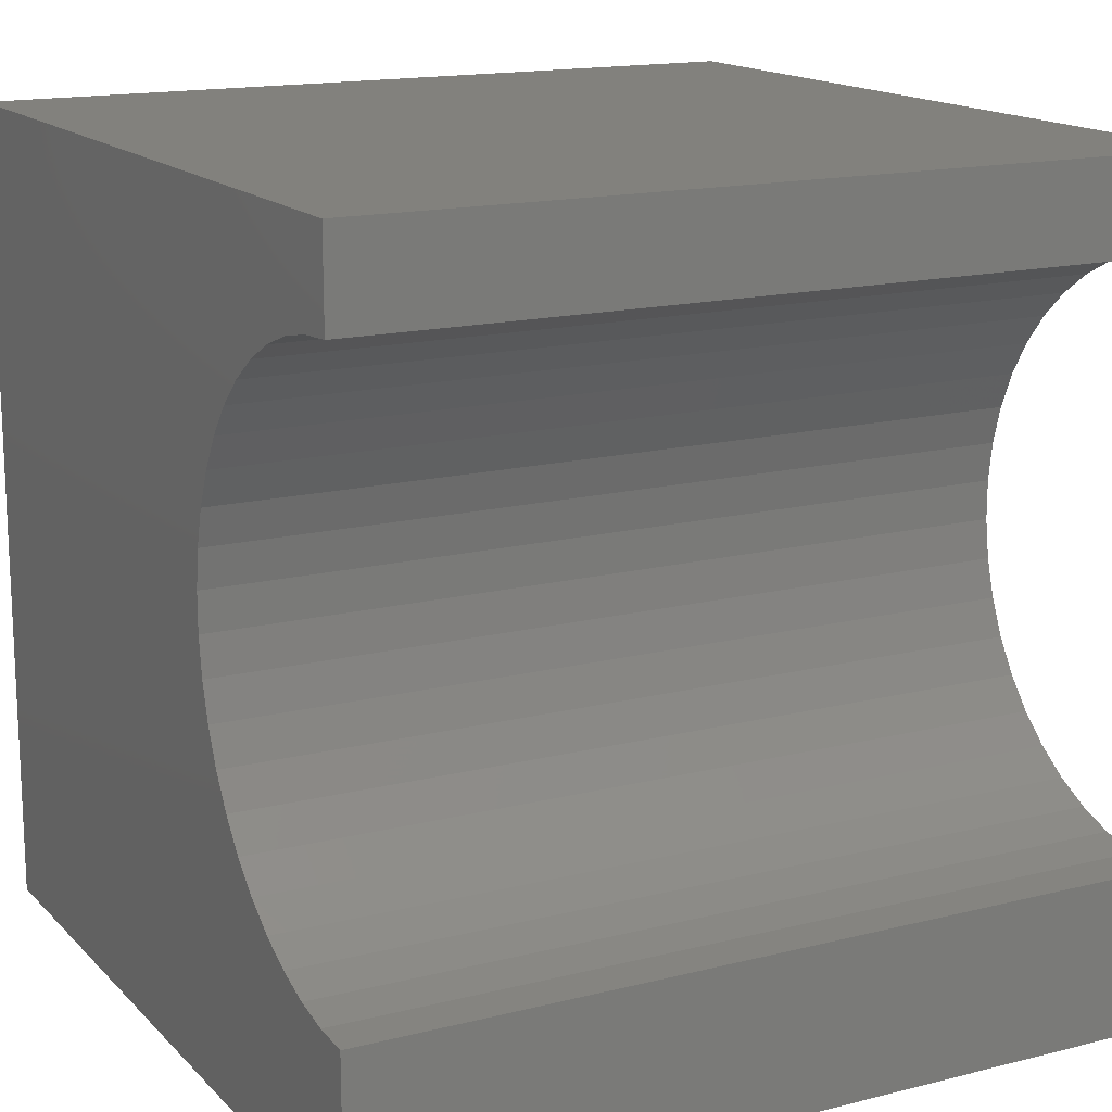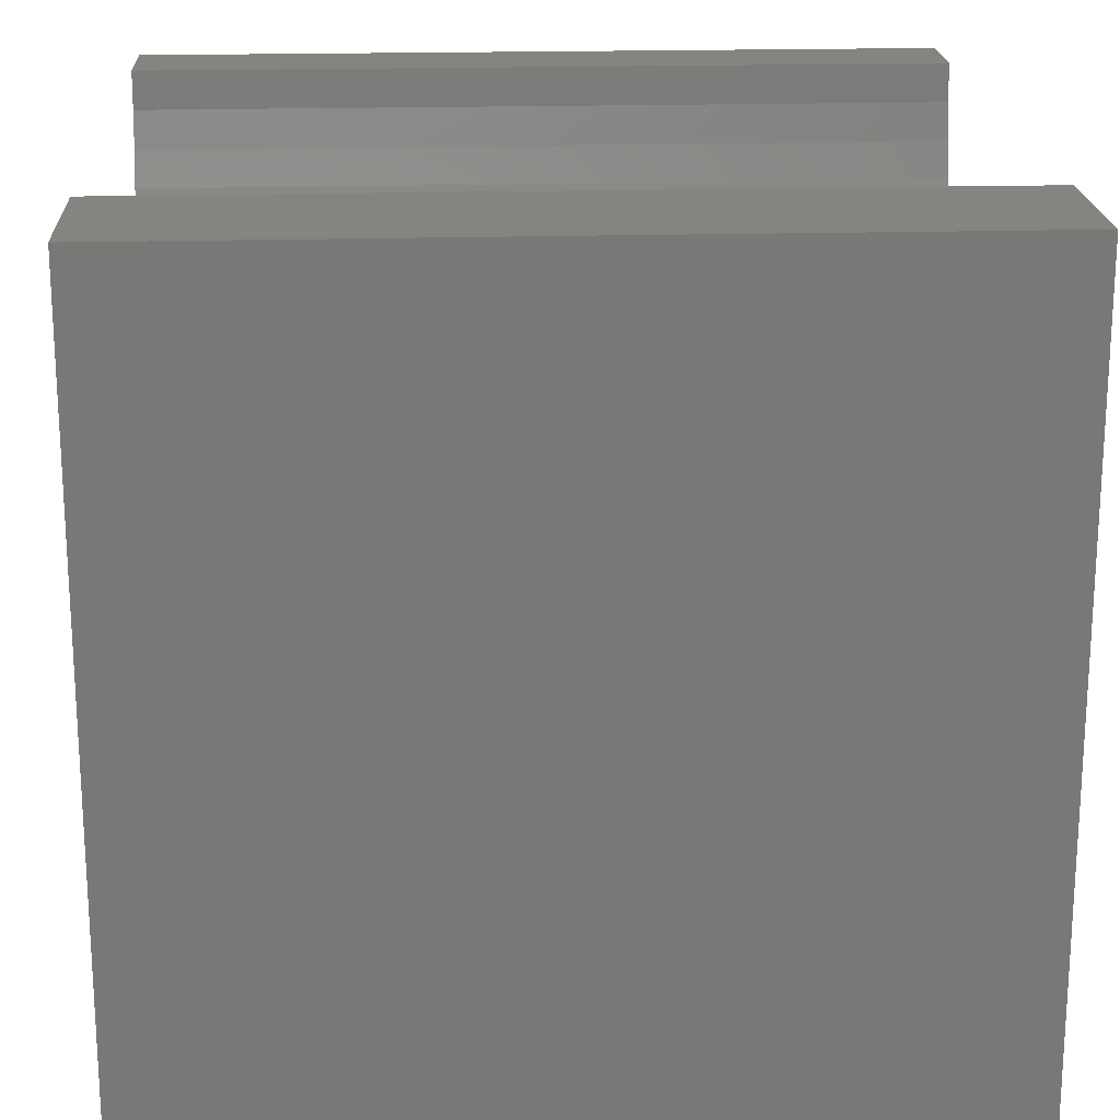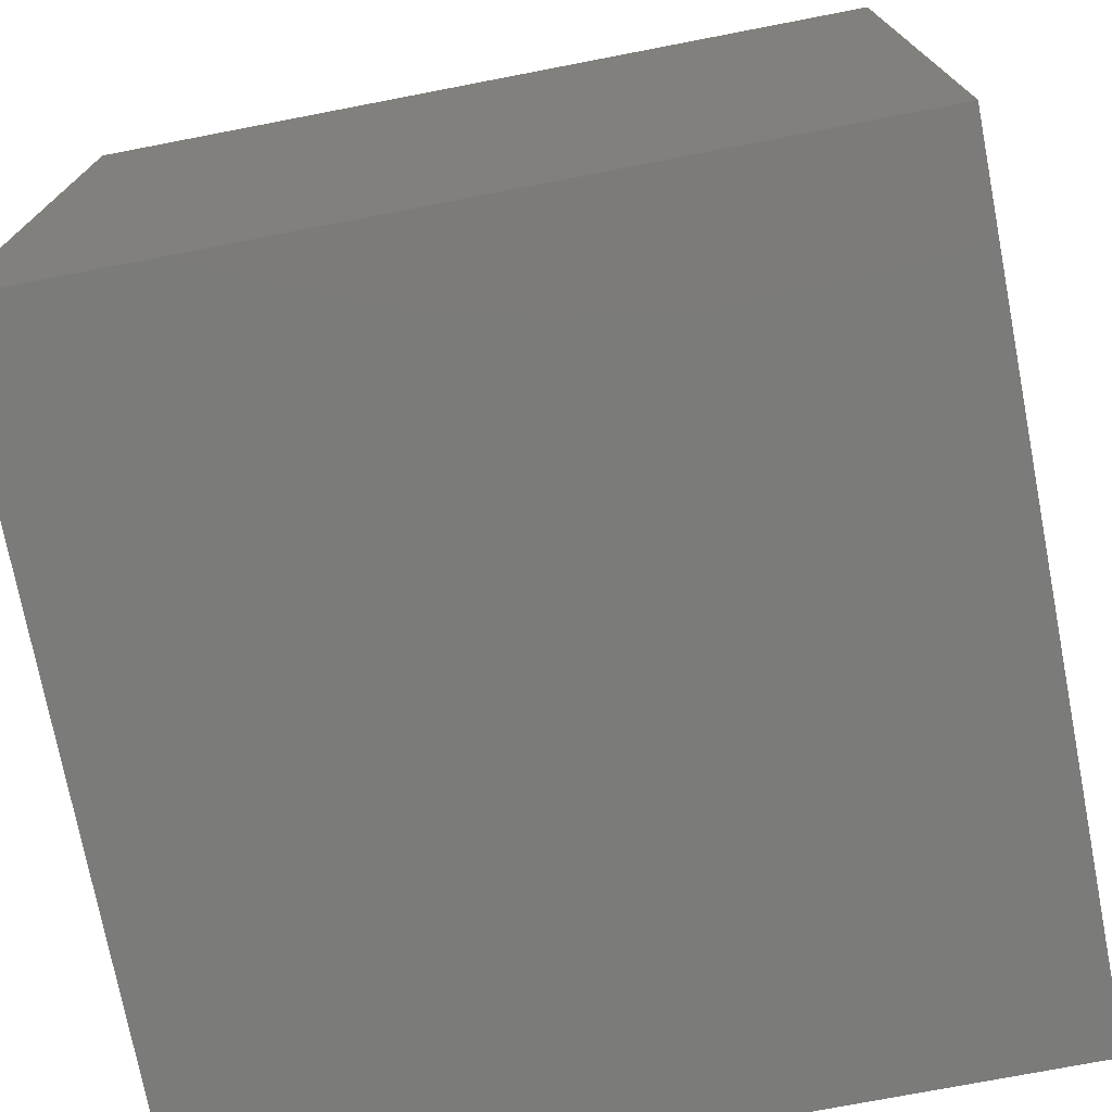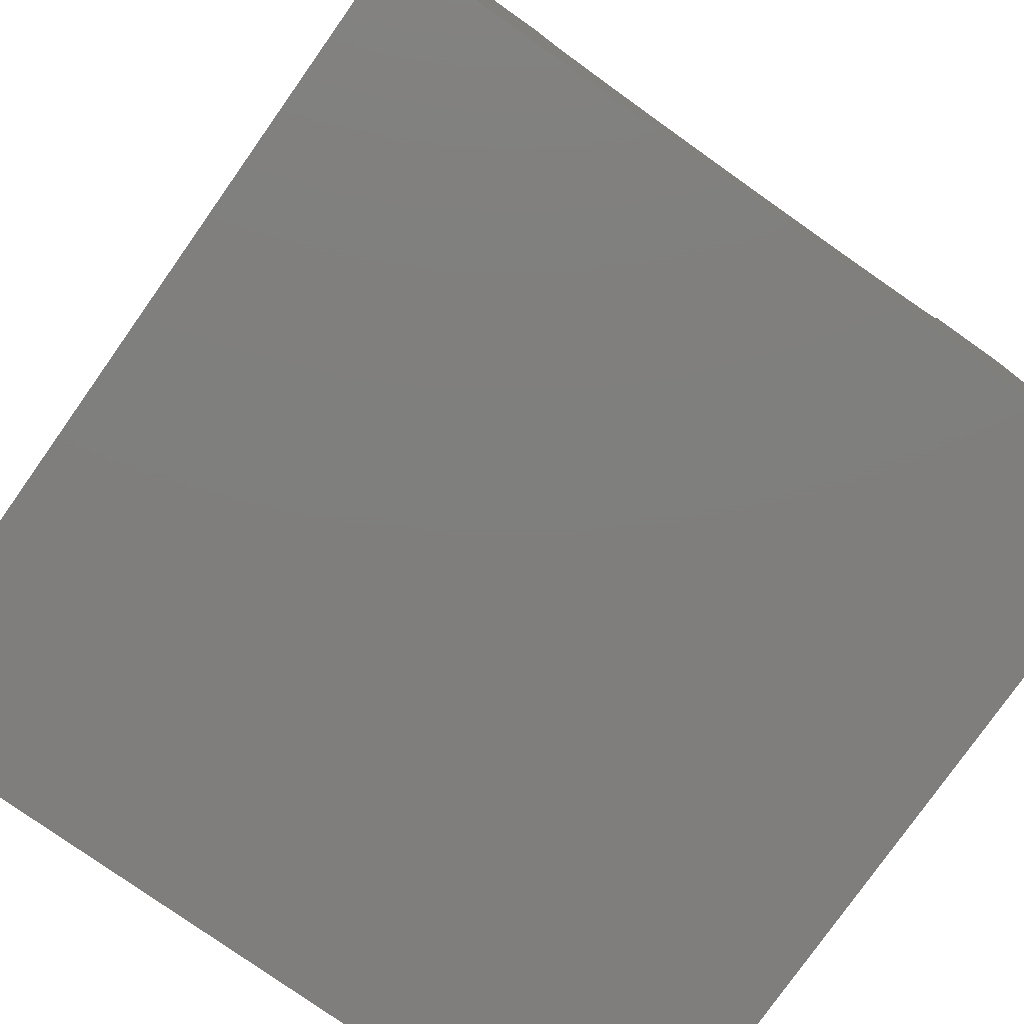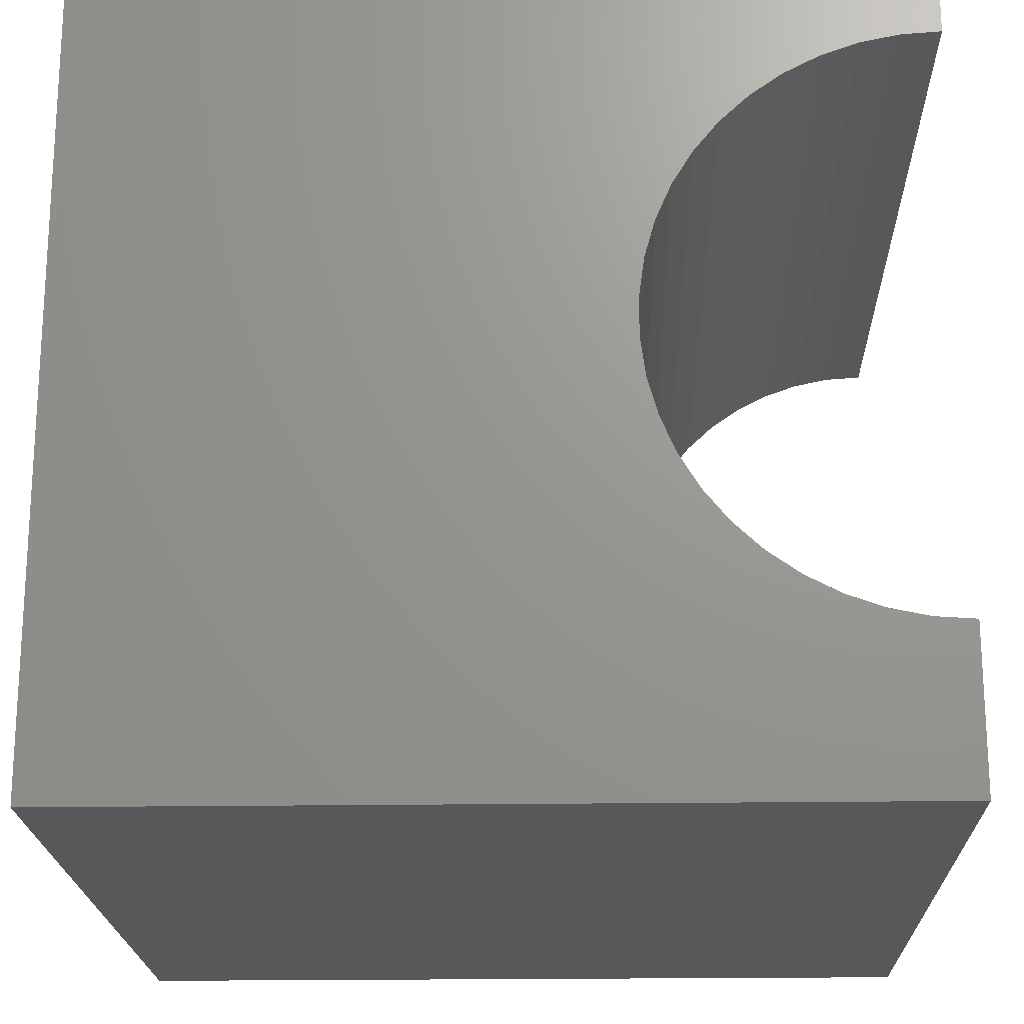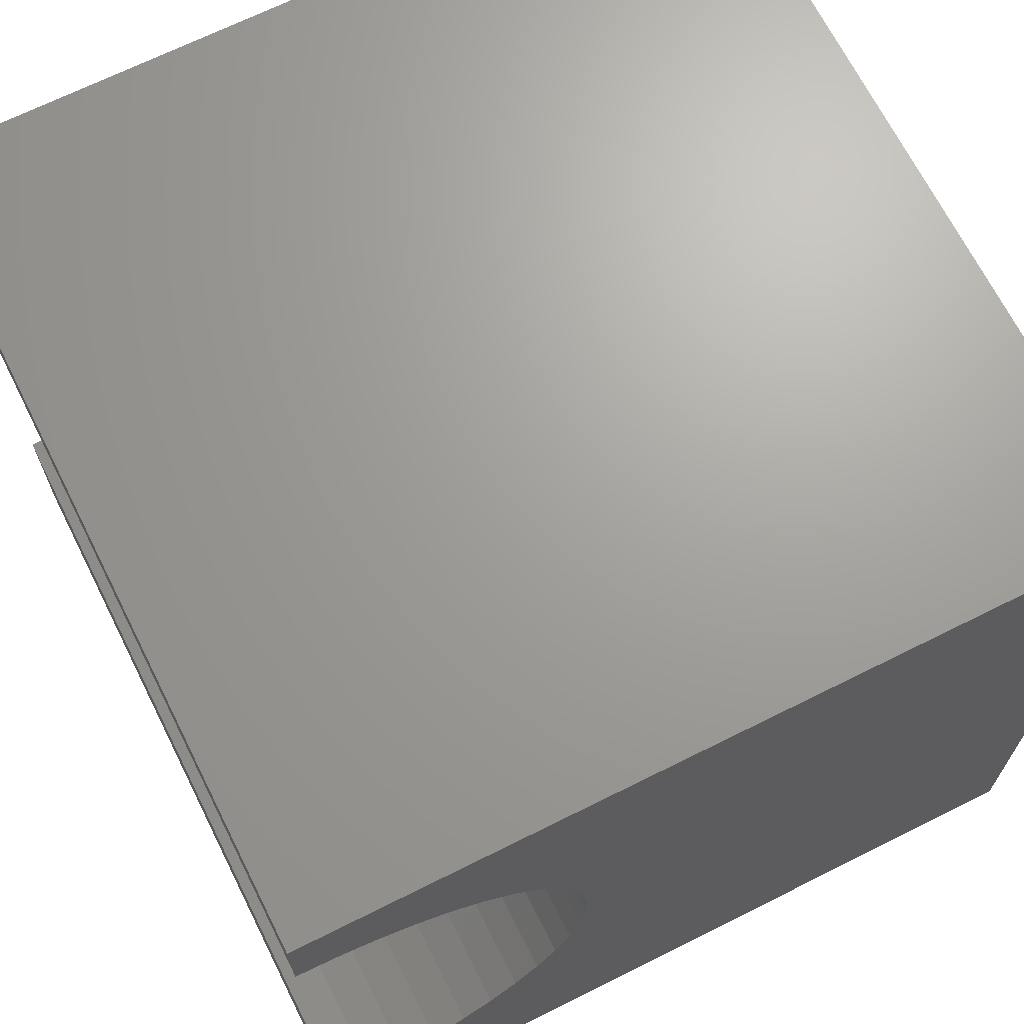
<metadata>
{"format":"stl","ext":"stl","renderer":"f3d","projection":"perspective","resolution":1024,"background":"white","views":[{"elev":15.6,"azim":-27.9,"up":"+Y"},{"elev":19.7,"azim":-3.0,"up":"+Z"},{"elev":-74.3,"azim":10.9,"up":"+Z"},{"elev":-78.6,"azim":54.8,"up":"+Z"},{"elev":-20.1,"azim":-88.4,"up":"+Y"},{"elev":68.3,"azim":63.4,"up":"+Y"}]}
</metadata>
<code>
# stl→obj: 56 verts, 108 faces
v 10 8.903 10
v 10 10 10
v 0 8.903 10
v 0 10 10
v 0 8.87 9.526
v 0 8.122 7.802
v 0 8.396 8.191
v 0 10 0
v 0 8.615 8.613
v 0 8.774 9.061
v 0 2.446 8.191
v 0 2.72 7.802
v 0 0 0
v 0 3.044 7.455
v 0 1.939 10
v 0 1.971 9.526
v 0 0 10
v 0 2.068 9.061
v 0 2.227 8.613
v 0 3.413 7.155
v 0 3.819 6.908
v 0 4.255 6.719
v 0 4.712 6.591
v 0 5.183 6.526
v 0 5.658 6.526
v 0 6.129 6.591
v 0 6.587 6.719
v 0 7.023 6.908
v 0 7.429 7.155
v 0 7.797 7.455
v 10 1.939 10
v 10 0 10
v 10 1.971 9.526
v 10 8.87 9.526
v 10 8.774 9.061
v 10 10 0
v 10 8.615 8.613
v 10 8.396 8.191
v 10 8.122 7.802
v 10 7.797 7.455
v 10 3.044 7.455
v 10 2.72 7.802
v 10 0 0
v 10 7.429 7.155
v 10 7.023 6.908
v 10 6.587 6.719
v 10 4.712 6.591
v 10 4.255 6.719
v 10 6.129 6.591
v 10 5.658 6.526
v 10 5.183 6.526
v 10 3.819 6.908
v 10 3.413 7.155
v 10 2.446 8.191
v 10 2.227 8.613
v 10 2.068 9.061
f 1 2 3
f 3 2 4
f 5 3 4
f 6 7 8
f 8 7 9
f 8 9 4
f 4 9 10
f 4 10 5
f 11 12 13
f 13 12 14
f 15 16 17
f 17 16 18
f 17 18 13
f 13 18 19
f 13 19 11
f 14 20 13
f 13 20 21
f 13 21 22
f 22 23 13
f 13 23 24
f 13 24 8
f 8 24 25
f 25 26 8
f 8 26 27
f 8 27 28
f 28 29 8
f 8 29 30
f 8 30 6
f 15 17 31
f 31 17 32
f 33 31 32
f 1 34 2
f 2 34 35
f 2 35 36
f 36 35 37
f 37 38 36
f 36 38 39
f 36 39 40
f 41 42 43
f 40 44 36
f 36 44 45
f 36 45 46
f 47 48 43
f 46 49 36
f 36 49 50
f 36 50 43
f 43 50 51
f 43 51 47
f 48 52 43
f 43 52 53
f 43 53 41
f 42 54 43
f 43 54 55
f 43 55 32
f 32 55 56
f 32 56 33
f 8 36 13
f 13 36 43
f 2 36 4
f 4 36 8
f 43 32 13
f 13 32 17
f 15 31 33
f 15 33 16
f 16 33 56
f 16 56 18
f 18 56 55
f 18 55 19
f 19 55 54
f 19 54 11
f 11 54 42
f 11 42 12
f 12 42 41
f 12 41 14
f 14 41 53
f 14 53 20
f 20 53 52
f 20 52 21
f 21 52 48
f 21 48 22
f 22 48 47
f 22 47 23
f 23 47 51
f 23 51 24
f 24 51 50
f 24 50 25
f 25 50 49
f 25 49 26
f 26 49 46
f 26 46 27
f 27 46 45
f 27 45 28
f 28 45 44
f 28 44 29
f 29 44 40
f 29 40 30
f 30 40 39
f 30 39 6
f 6 39 38
f 6 38 7
f 7 38 37
f 7 37 9
f 9 37 35
f 9 35 10
f 10 35 34
f 10 34 5
f 5 34 1
f 5 1 3

</code>
